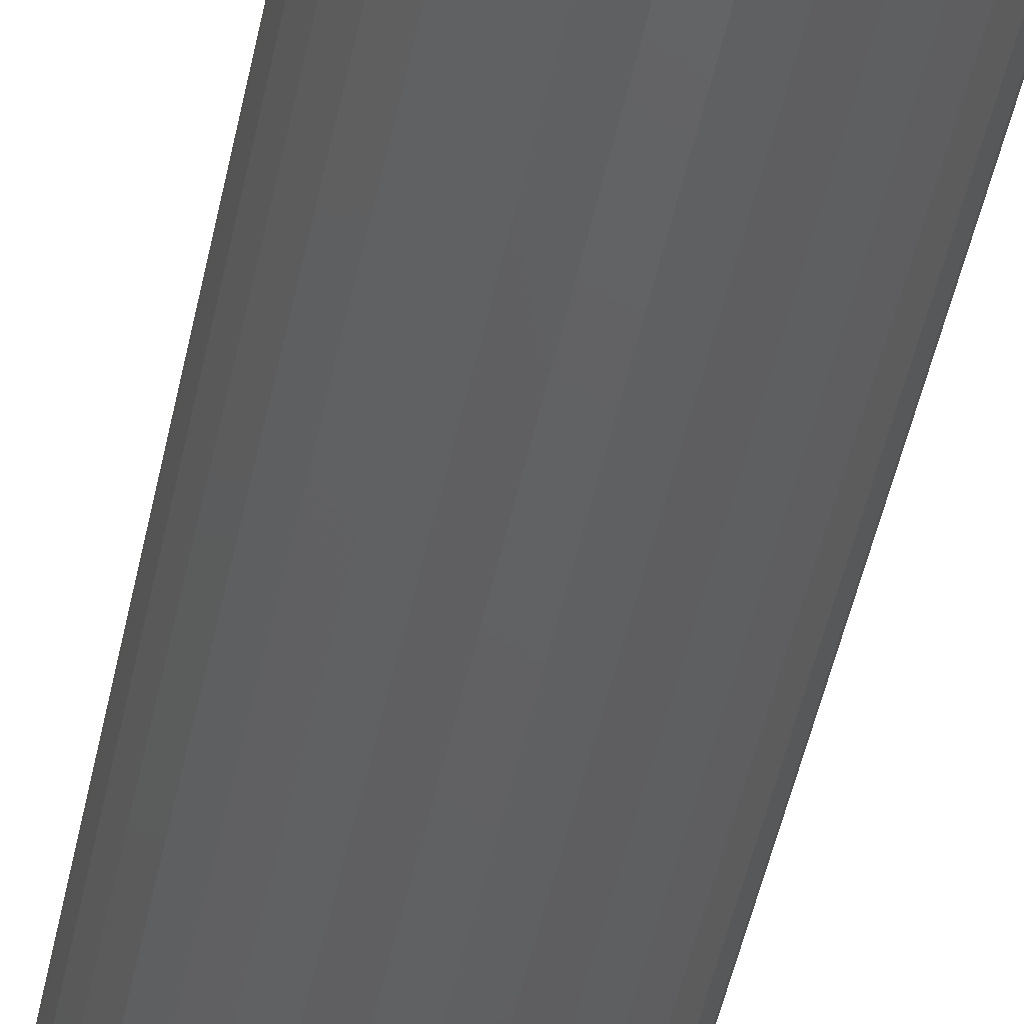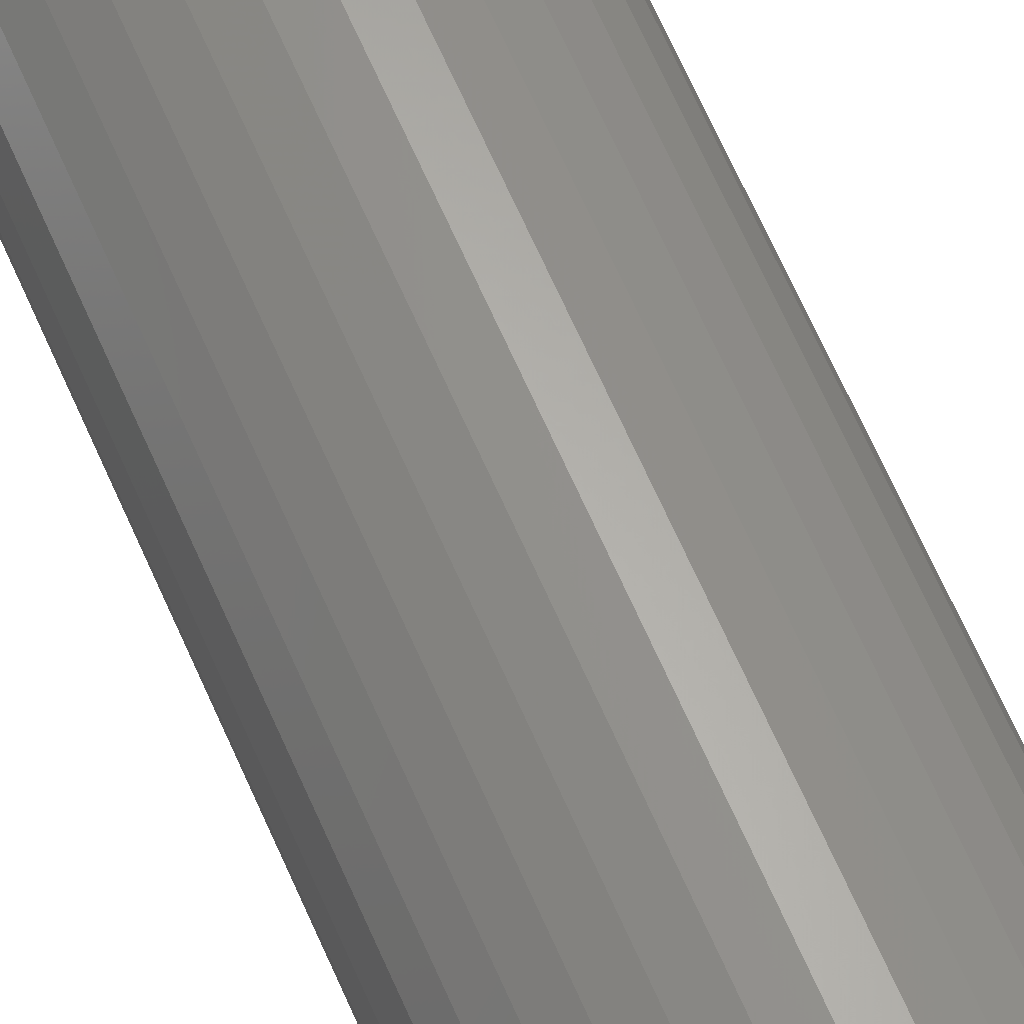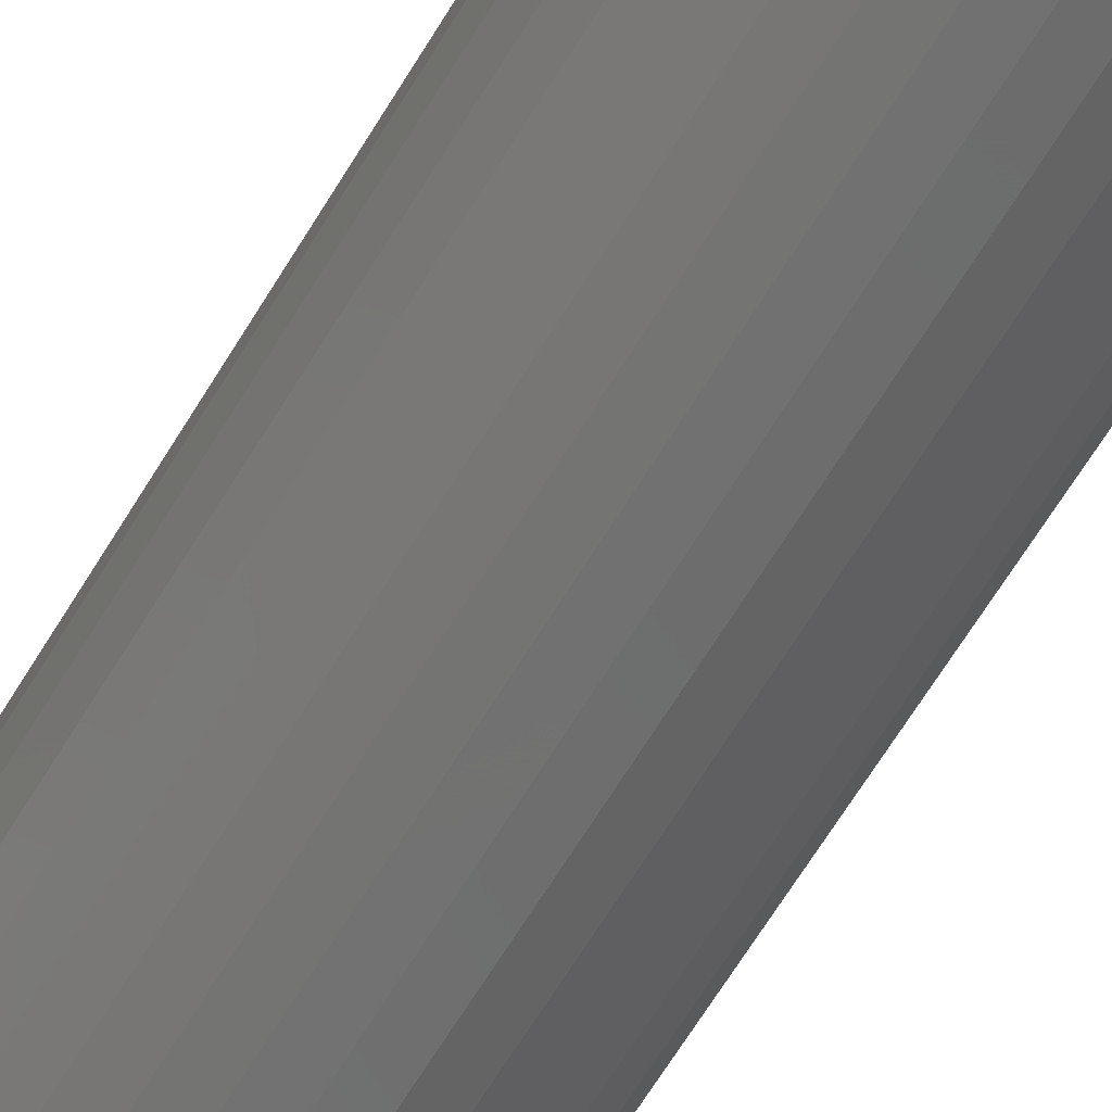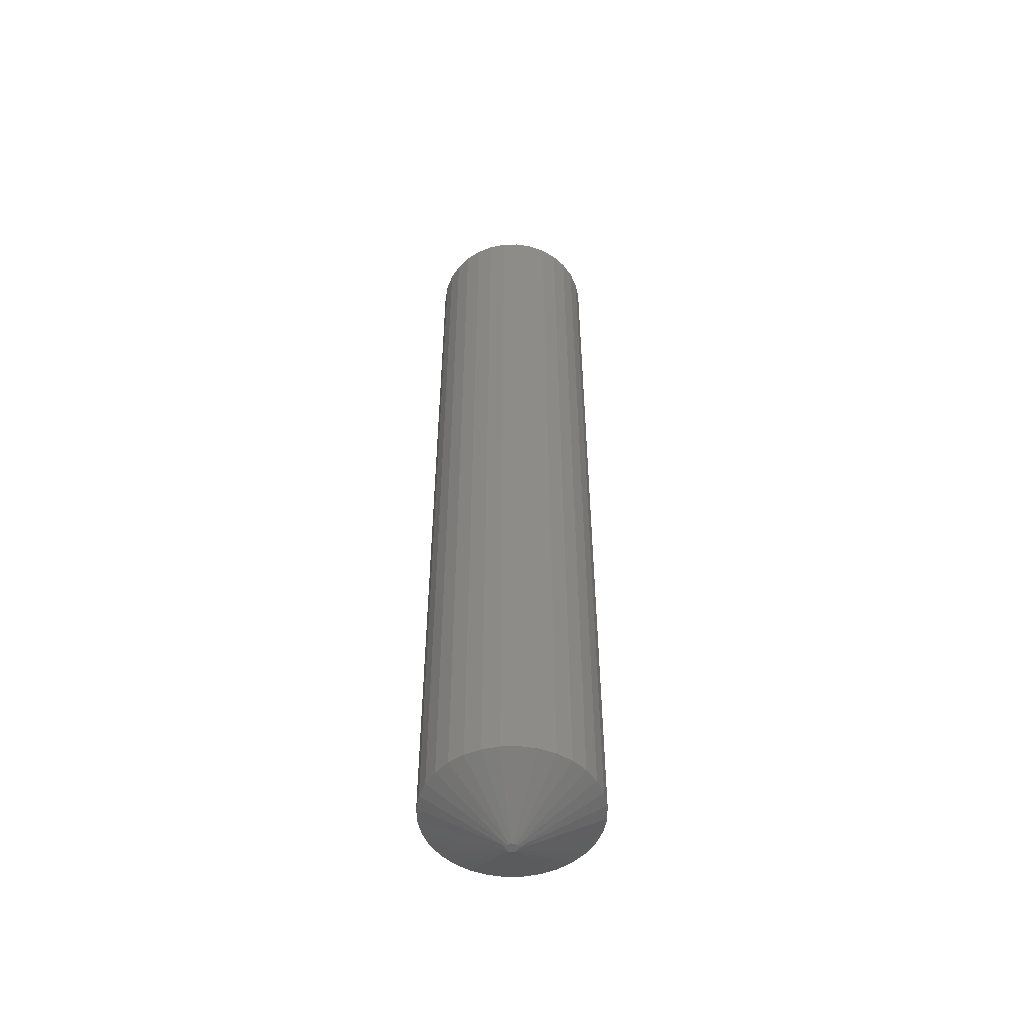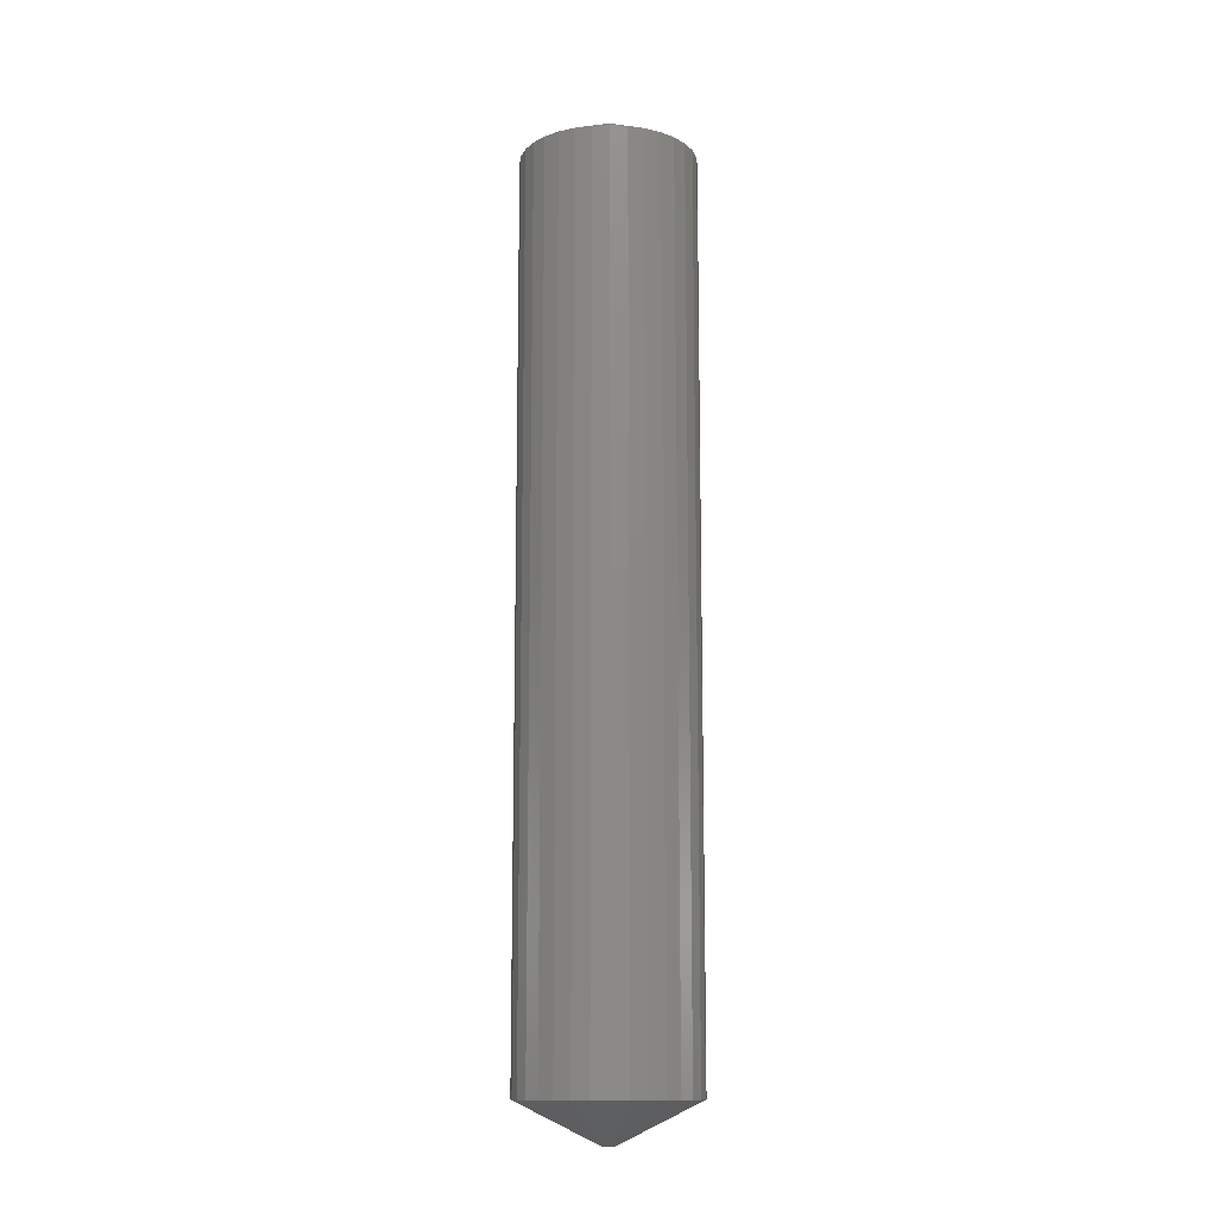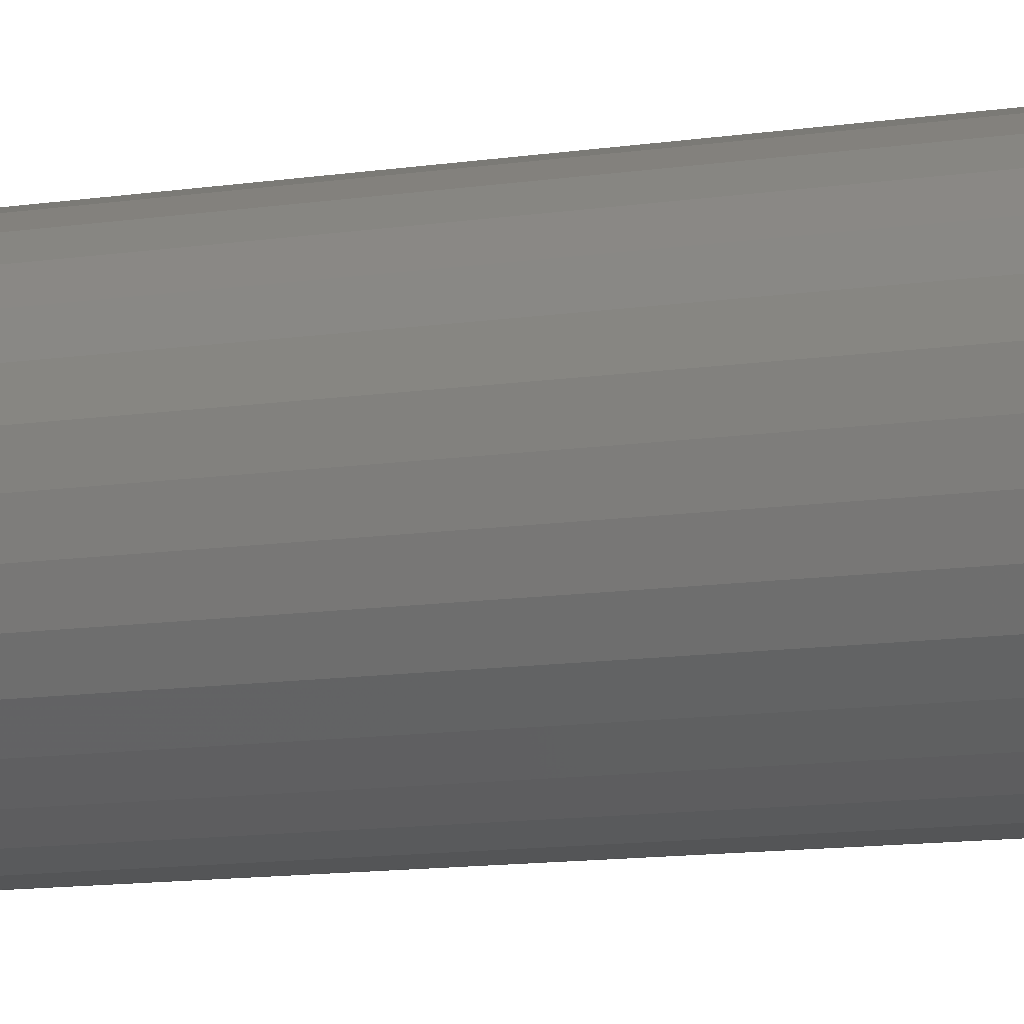
<metadata>
{"format":"stl","ext":"stl","renderer":"f3d","projection":"perspective","resolution":1024,"background":"white","views":[{"elev":-42.5,"azim":169.5,"up":"+Z"},{"elev":64.7,"azim":-23.4,"up":"+Z"},{"elev":-61.4,"azim":-30.3,"up":"+Z"},{"elev":-52.1,"azim":-150.7,"up":"+Y"},{"elev":-12.6,"azim":145.4,"up":"+Y"},{"elev":-8.0,"azim":-61.9,"up":"+Z"}]}
</metadata>
<code>
# stl→obj: 96 verts, 188 faces
v 0.07171 -0.03125 -2.465e-17
v 0.07171 -0.7188 -2.465e-17
v 0.07042 -0.03125 -0.01309
v 0.07042 -0.7188 -0.01309
v 0.0666 -0.03125 -0.02568
v 0.0666 -0.7188 -0.02568
v 0.0604 -0.03125 -0.03728
v 0.0604 -0.7188 -0.03728
v 0.05206 -0.03125 -0.04745
v 0.05206 -0.7188 -0.04745
v 0.04189 -0.03125 -0.0558
v 0.04189 -0.7188 -0.0558
v 0.03029 -0.03125 -0.062
v 0.03029 -0.7188 -0.062
v 0.0177 -0.03125 -0.06582
v 0.0177 -0.7188 -0.06582
v 0.004605 -0.03125 -0.06711
v 0.004605 -0.7188 -0.06711
v -0.008486 -0.03125 -0.06582
v -0.008486 -0.7188 -0.06582
v -0.02107 -0.03125 -0.062
v -0.02107 -0.7188 -0.062
v -0.03268 -0.03125 -0.0558
v -0.03268 -0.7188 -0.0558
v -0.04285 -0.03125 -0.04745
v -0.04285 -0.7188 -0.04745
v -0.05119 -0.03125 -0.03728
v -0.05119 -0.7188 -0.03728
v -0.05739 -0.03125 -0.02568
v -0.05739 -0.7188 -0.02568
v -0.06121 -0.03125 -0.01309
v -0.06121 -0.7188 -0.01309
v -0.0625 -0.03125 8.218e-18
v -0.0625 -0.7188 8.218e-18
v -0.06121 -0.03125 0.01309
v -0.06121 -0.7188 0.01309
v -0.05739 -0.03125 0.02568
v -0.05739 -0.7188 0.02568
v -0.05119 -0.03125 0.03728
v -0.05119 -0.7188 0.03728
v -0.04285 -0.03125 0.04745
v -0.04285 -0.7188 0.04745
v -0.03268 -0.03125 0.0558
v -0.03268 -0.7188 0.0558
v -0.02107 -0.03125 0.062
v -0.02107 -0.7188 0.062
v -0.008486 -0.03125 0.06582
v -0.008486 -0.7188 0.06582
v 0.004605 -0.03125 0.06711
v 0.004605 -0.7188 0.06711
v 0.0177 -0.03125 0.06582
v 0.0177 -0.7188 0.06582
v 0.03029 -0.03125 0.062
v 0.03029 -0.7188 0.062
v 0.04189 -0.03125 0.0558
v 0.04189 -0.7188 0.0558
v 0.05206 -0.03125 0.04745
v 0.05206 -0.7188 0.04745
v 0.0604 -0.03125 0.03728
v 0.0604 -0.7188 0.03728
v 0.0666 -0.03125 0.02568
v 0.0666 -0.7188 0.02568
v 0.07042 -0.03125 0.01309
v 0.07042 -0.7188 0.01309
v 0.009211 -0.75 -1.275e-17
v 0.0003506 -0.75 -0.001762
v 0.00886 -0.75 -0.001762
v 0.001349 -0.75 -0.003256
v 0.002843 -0.75 -0.004255
v 0.007862 -0.75 -0.003256
v 0.004605 -0.75 -0.004605
v 0.006368 -0.75 -0.004255
v -7.807e-13 -0.75 6.688e-11
v 0.00886 -0.75 0.001762
v 0.0003506 -0.75 0.001762
v 0.007862 -0.75 0.003256
v 0.006368 -0.75 0.004255
v 0.004605 -0.75 0.004605
v 0.002843 -0.75 0.004255
v 0.001349 -0.75 0.003256
v 0.00886 4.456e-18 -0.001762
v 0.0003506 3.925e-18 -0.001762
v 0.009211 4.478e-18 -1.226e-17
v 0.001349 3.987e-18 -0.003256
v 0.002843 4.081e-18 -0.004255
v 0.007862 4.394e-18 -0.003256
v 0.004605 4.191e-18 -0.004605
v 0.006368 4.301e-18 -0.004255
v -7.807e-13 3.903e-18 6.688e-11
v 0.0003506 3.925e-18 0.001762
v 0.00886 4.456e-18 0.001762
v 0.001349 3.987e-18 0.003256
v 0.002843 4.081e-18 0.004255
v 0.004605 4.191e-18 0.004605
v 0.006368 4.301e-18 0.004255
v 0.007862 4.394e-18 0.003256
f 1 2 3
f 3 2 4
f 3 4 5
f 5 4 6
f 5 6 7
f 7 6 8
f 7 8 9
f 9 8 10
f 9 10 11
f 11 10 12
f 11 12 13
f 13 12 14
f 13 14 15
f 15 14 16
f 15 16 17
f 17 16 18
f 17 18 19
f 19 18 20
f 19 20 21
f 21 20 22
f 21 22 23
f 23 22 24
f 23 24 25
f 25 24 26
f 25 26 27
f 27 26 28
f 27 28 29
f 29 28 30
f 29 30 31
f 31 30 32
f 31 32 33
f 33 32 34
f 33 34 35
f 35 34 36
f 35 36 37
f 37 36 38
f 37 38 39
f 39 38 40
f 39 40 41
f 41 40 42
f 41 42 43
f 43 42 44
f 43 44 45
f 45 44 46
f 45 46 47
f 47 46 48
f 47 48 49
f 49 48 50
f 49 50 51
f 51 50 52
f 51 52 53
f 53 52 54
f 53 54 55
f 55 54 56
f 55 56 57
f 57 56 58
f 57 58 59
f 59 58 60
f 59 60 61
f 61 60 62
f 61 62 63
f 63 62 64
f 63 64 1
f 1 64 2
f 65 66 67
f 66 68 67
f 67 68 69
f 67 69 70
f 69 71 70
f 70 71 72
f 73 66 65
f 73 65 74
f 73 74 75
f 75 74 76
f 75 76 77
f 75 77 78
f 75 78 79
f 75 79 80
f 65 67 2
f 67 4 2
f 67 6 4
f 66 30 28
f 66 28 26
f 68 66 26
f 68 26 24
f 68 24 22
f 69 68 22
f 69 22 20
f 69 20 18
f 71 69 18
f 71 18 16
f 71 16 14
f 72 71 14
f 72 14 12
f 72 12 10
f 70 72 10
f 70 10 8
f 70 8 6
f 67 70 6
f 73 34 32
f 73 32 30
f 73 30 66
f 73 75 34
f 75 36 34
f 75 38 36
f 74 62 60
f 74 60 58
f 76 74 58
f 76 58 56
f 76 56 54
f 77 76 54
f 77 54 52
f 77 52 50
f 78 77 50
f 78 50 48
f 78 48 46
f 79 78 46
f 79 46 44
f 79 44 42
f 80 79 42
f 80 42 40
f 80 40 38
f 75 80 38
f 65 2 64
f 65 64 62
f 65 62 74
f 81 82 83
f 81 84 82
f 85 84 81
f 86 85 81
f 86 87 85
f 88 87 86
f 89 90 91
f 89 91 83
f 89 83 82
f 90 92 93
f 90 93 94
f 90 94 95
f 90 95 96
f 90 96 91
f 1 81 83
f 1 3 81
f 3 5 81
f 27 29 82
f 25 27 82
f 25 82 84
f 23 25 84
f 21 23 84
f 21 84 85
f 19 21 85
f 17 19 85
f 17 85 87
f 15 17 87
f 13 15 87
f 13 87 88
f 11 13 88
f 9 11 88
f 9 88 86
f 7 9 86
f 5 7 86
f 5 86 81
f 89 82 29
f 89 29 31
f 89 31 33
f 33 90 89
f 33 35 90
f 35 37 90
f 59 61 91
f 57 59 91
f 57 91 96
f 55 57 96
f 53 55 96
f 53 96 95
f 51 53 95
f 49 51 95
f 49 95 94
f 47 49 94
f 45 47 94
f 45 94 93
f 43 45 93
f 41 43 93
f 41 93 92
f 39 41 92
f 37 39 92
f 37 92 90
f 83 91 61
f 83 61 63
f 83 63 1

</code>
